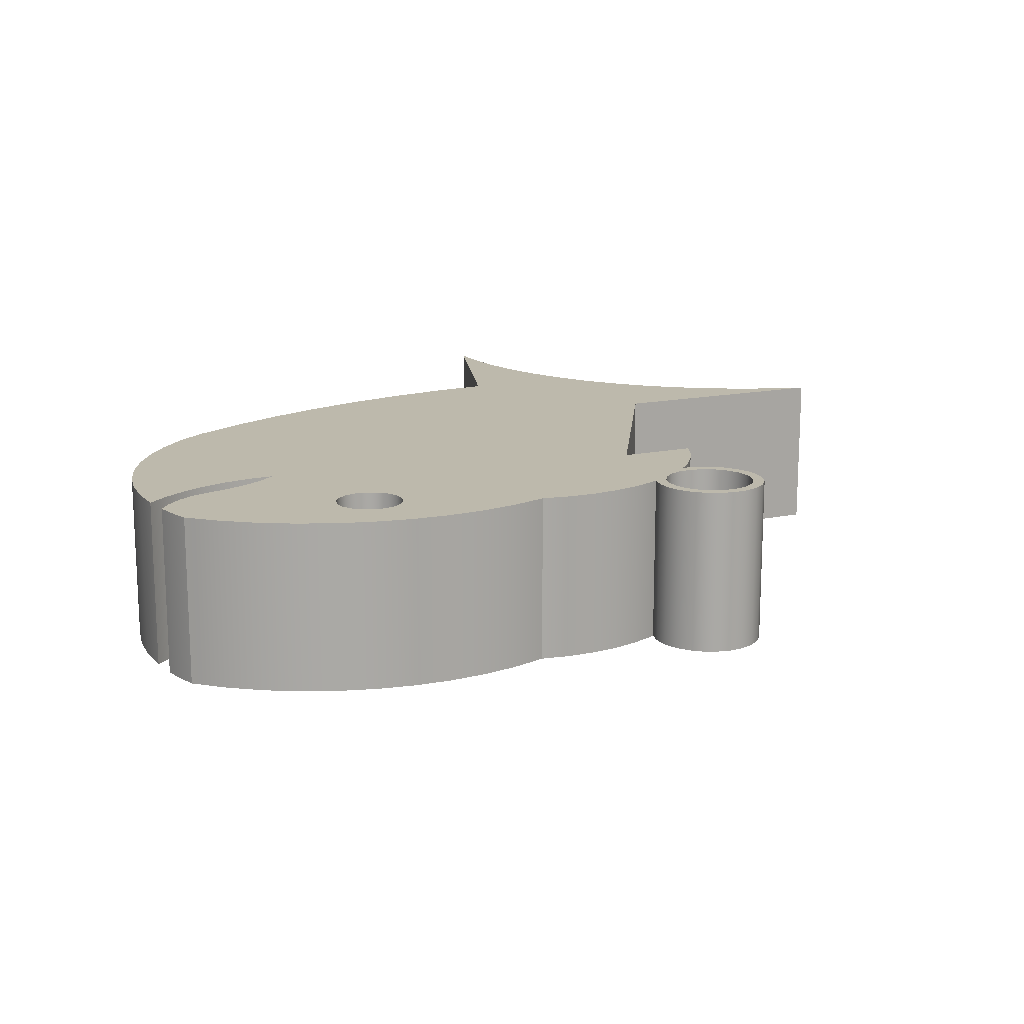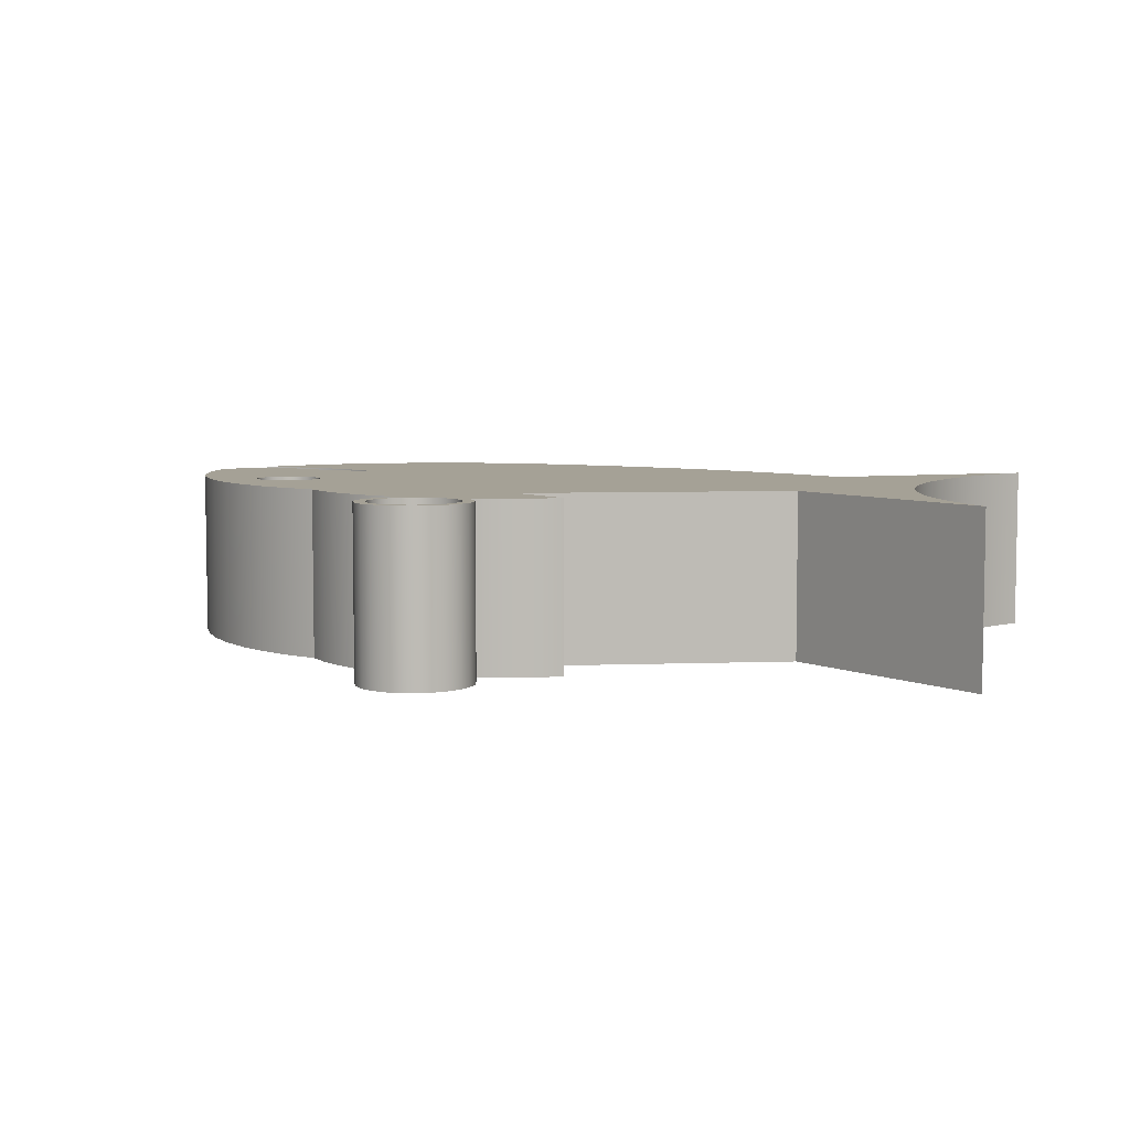
<metadata>
{"format":"obj","ext":"obj","renderer":"f3d","projection":"perspective","resolution":1024,"background":"white","views":[{"elev":15.0,"azim":119.6,"up":"+Z"},{"elev":6.1,"azim":-162.4,"up":"+Z"}]}
</metadata>
<code>
v 0.92 1.37 0
v 0.9236 1.394 0
v 0.9339 1.415 0
v 0.9501 1.433 0
v 0.9708 1.444 0
v 0.994 1.45 0
v 1.018 1.448 0
v 1.04 1.439 0
v 1.059 1.424 0
v 1.072 1.405 0
v 1.079 1.382 0
v 1.079 1.358 0
v 1.072 1.335 0
v 1.059 1.316 0
v 1.04 1.301 0
v 1.018 1.292 0
v 0.994 1.29 0
v 0.9708 1.296 0
v 0.9501 1.307 0
v 0.9339 1.325 0
v 0.9236 1.346 0
v 0.92 1.37 0.3
v 0.9236 1.346 0.3
v 0.9339 1.325 0.3
v 0.9501 1.307 0.3
v 0.9708 1.296 0.3
v 0.994 1.29 0.3
v 1.018 1.292 0.3
v 1.04 1.301 0.3
v 1.059 1.316 0.3
v 1.072 1.335 0.3
v 1.079 1.358 0.3
v 1.079 1.382 0.3
v 1.072 1.405 0.3
v 1.059 1.424 0.3
v 1.04 1.439 0.3
v 1.018 1.448 0.3
v 0.994 1.45 0.3
v 0.9708 1.444 0.3
v 0.9501 1.433 0.3
v 0.9339 1.415 0.3
v 0.9236 1.394 0.3
v 0.92 1.37 0
v 0.92 1.37 0.3
v 0.9409 1.289 0.3
v 0.9218 1.308 0.3
v 0.9082 1.33 0.3
v 0.901 1.356 0.3
v 0.9007 1.382 0.3
v 0.9074 1.408 0.3
v 0.9206 1.431 0.3
v 0.9392 1.449 0.3
v 0.9622 1.463 0.3
v 0.9878 1.469 0.3
v 1.014 1.469 0.3
v 1.04 1.462 0.3
v 1.062 1.448 0.3
v 1.081 1.429 0.3
v 1.093 1.406 0.3
v 1.099 1.38 0.3
v 1.099 1.354 0.3
v 1.091 1.328 0.3
v 1.077 1.306 0.3
v 1.057 1.288 0.3
v 1.057 1.288 0
v 1.077 1.306 0
v 1.091 1.328 0
v 1.099 1.354 0
v 1.099 1.38 0
v 1.093 1.406 0
v 1.081 1.429 0
v 1.062 1.448 0
v 1.04 1.462 0
v 1.014 1.469 0
v 0.9878 1.469 0
v 0.9622 1.463 0
v 0.9392 1.449 0
v 0.9206 1.431 0
v 0.9074 1.408 0
v 0.9007 1.382 0
v 0.901 1.356 0
v 0.9082 1.33 0
v 0.9218 1.308 0
v 0.9409 1.289 0
v 1.057 1.288 0
v 1.057 1.288 0.3
v 1.106 1.276 0.3
v 1.153 1.258 0.3
v 1.197 1.234 0.3
v 1.237 1.204 0.3
v 1.273 1.169 0.3
v 1.273 1.169 0
v 1.237 1.204 0
v 1.197 1.234 0
v 1.153 1.258 0
v 1.106 1.276 0
v 0.9409 1.289 0.3
v 0.9409 1.289 0
v 0.9005 1.281 0
v 0.8611 1.268 0
v 0.8235 1.251 0
v 0.788 1.23 0
v 0.788 1.23 0.3
v 0.8235 1.251 0.3
v 0.8611 1.268 0.3
v 0.9005 1.281 0.3
v 1.535 0.6272 0.3
v 1.497 0.6421 0.3
v 1.458 0.6519 0.3
v 1.417 0.6563 0.3
v 1.377 0.6555 0.3
v 1.377 0.6555 0
v 1.417 0.6563 0
v 1.458 0.6519 0
v 1.497 0.6421 0
v 1.535 0.6272 0
v 1.662 0.6295 0.3
v 1.631 0.6198 0.3
v 1.599 0.6162 0.3
v 1.567 0.6187 0.3
v 1.535 0.6272 0.3
v 1.535 0.6272 0
v 1.567 0.6187 0
v 1.599 0.6162 0
v 1.631 0.6198 0
v 1.662 0.6295 0
v 1.377 0.6555 0.3
v 1.416 0.6299 0.3
v 1.457 0.6096 0.3
v 1.501 0.5947 0.3
v 1.547 0.5856 0.3
v 1.593 0.5825 0.3
v 1.64 0.5853 0.3
v 1.64 0.5853 0
v 1.593 0.5825 0
v 1.547 0.5856 0
v 1.501 0.5947 0
v 1.457 0.6096 0
v 1.416 0.6299 0
v 1.377 0.6555 0
v 0.92 1.37 0.3
v 0.9236 1.394 0.3
v 0.9339 1.415 0.3
v 0.9501 1.433 0.3
v 0.9708 1.444 0.3
v 0.994 1.45 0.3
v 1.018 1.448 0.3
v 1.04 1.439 0.3
v 1.059 1.424 0.3
v 1.072 1.405 0.3
v 1.079 1.382 0.3
v 1.079 1.358 0.3
v 1.072 1.335 0.3
v 1.059 1.316 0.3
v 1.04 1.301 0.3
v 1.018 1.292 0.3
v 0.994 1.29 0.3
v 0.9708 1.296 0.3
v 0.9501 1.307 0.3
v 0.9339 1.325 0.3
v 0.9236 1.346 0.3
v 1.64 0.5853 0.3
v 1.593 0.5825 0.3
v 1.547 0.5856 0.3
v 1.501 0.5947 0.3
v 1.457 0.6096 0.3
v 1.416 0.6299 0.3
v 1.377 0.6555 0.3
v 1.417 0.6563 0.3
v 1.458 0.6519 0.3
v 1.497 0.6421 0.3
v 1.535 0.6272 0.3
v 1.567 0.6187 0.3
v 1.599 0.6162 0.3
v 1.631 0.6198 0.3
v 1.662 0.6295 0.3
v 1.672 0.6525 0.3
v 1.681 0.676 0.3
v 1.688 0.6998 0.3
v 1.675 0.7648 0.3
v 1.654 0.8279 0.3
v 1.627 0.8881 0.3
v 1.592 0.9446 0.3
v 1.551 0.9968 0.3
v 1.504 1.044 0.3
v 1.452 1.085 0.3
v 1.396 1.12 0.3
v 1.336 1.148 0.3
v 1.273 1.169 0.3
v 1.237 1.204 0.3
v 1.197 1.234 0.3
v 1.153 1.258 0.3
v 1.106 1.276 0.3
v 1.057 1.288 0.3
v 1.077 1.306 0.3
v 1.091 1.328 0.3
v 1.099 1.354 0.3
v 1.099 1.38 0.3
v 1.093 1.406 0.3
v 1.081 1.429 0.3
v 1.062 1.448 0.3
v 1.04 1.462 0.3
v 1.014 1.469 0.3
v 0.9878 1.469 0.3
v 0.9622 1.463 0.3
v 0.9392 1.449 0.3
v 0.9206 1.431 0.3
v 0.9074 1.408 0.3
v 0.9007 1.382 0.3
v 0.901 1.356 0.3
v 0.9082 1.33 0.3
v 0.9218 1.308 0.3
v 0.9409 1.289 0.3
v 0.9005 1.281 0.3
v 0.8611 1.268 0.3
v 0.8235 1.251 0.3
v 0.788 1.23 0.3
v 0.9 1.15 0.3
v 0.45 0.95 0.3
v 0.1 1.2 0.3
v 0.1447 1.142 0.3
v 0.1832 1.08 0.3
v 0.2151 1.014 0.3
v 0.24 0.9457 0.3
v 0.2578 0.8748 0.3
v 0.268 0.8024 0.3
v 0.2708 0.7294 0.3
v 0.266 0.6565 0.3
v 0.2538 0.5845 0.3
v 0.2341 0.5141 0.3
v 0.2073 0.4461 0.3
v 0.1736 0.3813 0.3
v 0.1334 0.3202 0.3
v 0.45 0.55 0.3
v 0.5435 0.4948 0.3
v 0.6408 0.4464 0.3
v 0.7412 0.405 0.3
v 0.8443 0.3708 0.3
v 0.9495 0.344 0.3
v 1.056 0.3247 0.3
v 1.164 0.3131 0.3
v 1.228 0.3159 0.3
v 1.291 0.3263 0.3
v 1.353 0.344 0.3
v 1.411 0.3689 0.3
v 1.467 0.4007 0.3
v 1.518 0.4387 0.3
v 1.564 0.4826 0.3
v 1.605 0.5317 0.3
v 1.498 0.9123 0.3
v 1.494 0.8919 0.3
v 1.484 0.874 0.3
v 1.468 0.8608 0.3
v 1.449 0.8537 0.3
v 1.428 0.8537 0.3
v 1.409 0.8608 0.3
v 1.393 0.874 0.3
v 1.382 0.8919 0.3
v 1.379 0.9123 0.3
v 1.382 0.9327 0.3
v 1.393 0.9506 0.3
v 1.409 0.9639 0.3
v 1.428 0.9709 0.3
v 1.449 0.9709 0.3
v 1.468 0.9639 0.3
v 1.484 0.9506 0.3
v 1.494 0.9327 0.3
v 1.662 0.6295 0.3
v 1.662 0.6295 0
v 1.672 0.6525 0
v 1.681 0.676 0
v 1.688 0.6998 0
v 1.688 0.6998 0.3
v 1.681 0.676 0.3
v 1.672 0.6525 0.3
v 1.498 0.9123 0.3
v 1.494 0.9327 0.3
v 1.484 0.9506 0.3
v 1.468 0.9639 0.3
v 1.449 0.9709 0.3
v 1.428 0.9709 0.3
v 1.409 0.9639 0.3
v 1.393 0.9506 0.3
v 1.382 0.9327 0.3
v 1.379 0.9123 0.3
v 1.382 0.8919 0.3
v 1.393 0.874 0.3
v 1.409 0.8608 0.3
v 1.428 0.8537 0.3
v 1.449 0.8537 0.3
v 1.468 0.8608 0.3
v 1.484 0.874 0.3
v 1.494 0.8919 0.3
v 1.498 0.9123 0
v 1.494 0.8919 0
v 1.484 0.874 0
v 1.468 0.8608 0
v 1.449 0.8537 0
v 1.428 0.8537 0
v 1.409 0.8608 0
v 1.393 0.874 0
v 1.382 0.8919 0
v 1.379 0.9123 0
v 1.382 0.9327 0
v 1.393 0.9506 0
v 1.409 0.9639 0
v 1.428 0.9709 0
v 1.449 0.9709 0
v 1.468 0.9639 0
v 1.484 0.9506 0
v 1.494 0.9327 0
v 1.498 0.9123 0.3
v 1.498 0.9123 0
v 0.1 1.2 0
v 0.1447 1.142 0
v 0.1832 1.08 0
v 0.2151 1.014 0
v 0.24 0.9457 0
v 0.2578 0.8748 0
v 0.268 0.8024 0
v 0.2708 0.7294 0
v 0.266 0.6565 0
v 0.2538 0.5845 0
v 0.2341 0.5141 0
v 0.2073 0.4461 0
v 0.1736 0.3813 0
v 0.1334 0.3202 0
v 0.1334 0.3202 0.3
v 0.1736 0.3813 0.3
v 0.2073 0.4461 0.3
v 0.2341 0.5141 0.3
v 0.2538 0.5845 0.3
v 0.266 0.6565 0.3
v 0.2708 0.7294 0.3
v 0.268 0.8024 0.3
v 0.2578 0.8748 0.3
v 0.24 0.9457 0.3
v 0.2151 1.014 0.3
v 0.1832 1.08 0.3
v 0.1447 1.142 0.3
v 0.1 1.2 0.3
v 0.45 0.95 0
v 0.1 1.2 0
v 0.1 1.2 0.3
v 0.45 0.95 0.3
v 0.9 1.15 0
v 0.45 0.95 0
v 0.45 0.95 0.3
v 0.9 1.15 0.3
v 0.788 1.23 0
v 0.9 1.15 0
v 0.9 1.15 0.3
v 0.788 1.23 0.3
v 1.688 0.6998 0
v 1.675 0.7648 0
v 1.654 0.8279 0
v 1.627 0.8881 0
v 1.592 0.9446 0
v 1.551 0.9968 0
v 1.504 1.044 0
v 1.452 1.085 0
v 1.396 1.12 0
v 1.336 1.148 0
v 1.273 1.169 0
v 1.273 1.169 0.3
v 1.336 1.148 0.3
v 1.396 1.12 0.3
v 1.452 1.085 0.3
v 1.504 1.044 0.3
v 1.551 0.9968 0.3
v 1.592 0.9446 0.3
v 1.627 0.8881 0.3
v 1.654 0.8279 0.3
v 1.675 0.7648 0.3
v 1.688 0.6998 0.3
v 1.64 0.5853 0
v 1.64 0.5853 0.3
v 1.605 0.5317 0.3
v 1.564 0.4826 0.3
v 1.518 0.4387 0.3
v 1.467 0.4007 0.3
v 1.411 0.3689 0.3
v 1.353 0.344 0.3
v 1.291 0.3263 0.3
v 1.228 0.3159 0.3
v 1.164 0.3131 0.3
v 1.164 0.3131 0
v 1.228 0.3159 0
v 1.291 0.3263 0
v 1.353 0.344 0
v 1.411 0.3689 0
v 1.467 0.4007 0
v 1.518 0.4387 0
v 1.564 0.4826 0
v 1.605 0.5317 0
v 0.45 0.55 0
v 0.5435 0.4948 0
v 0.6408 0.4464 0
v 0.7412 0.405 0
v 0.8443 0.3708 0
v 0.9495 0.344 0
v 1.056 0.3247 0
v 1.164 0.3131 0
v 1.164 0.3131 0.3
v 1.056 0.3247 0.3
v 0.9495 0.344 0.3
v 0.8443 0.3708 0.3
v 0.7412 0.405 0.3
v 0.6408 0.4464 0.3
v 0.5435 0.4948 0.3
v 0.45 0.55 0.3
v 0.1334 0.3202 0
v 0.45 0.55 0
v 0.45 0.55 0.3
v 0.1334 0.3202 0.3
v 0.92 1.37 0
v 0.9236 1.346 0
v 0.9339 1.325 0
v 0.9501 1.307 0
v 0.9708 1.296 0
v 0.994 1.29 0
v 1.018 1.292 0
v 1.04 1.301 0
v 1.059 1.316 0
v 1.072 1.335 0
v 1.079 1.358 0
v 1.079 1.382 0
v 1.072 1.405 0
v 1.059 1.424 0
v 1.04 1.439 0
v 1.018 1.448 0
v 0.994 1.45 0
v 0.9708 1.444 0
v 0.9501 1.433 0
v 0.9339 1.415 0
v 0.9236 1.394 0
v 1.377 0.6555 0
v 1.416 0.6299 0
v 1.457 0.6096 0
v 1.501 0.5947 0
v 1.547 0.5856 0
v 1.593 0.5825 0
v 1.64 0.5853 0
v 1.605 0.5317 0
v 1.564 0.4826 0
v 1.518 0.4387 0
v 1.467 0.4007 0
v 1.411 0.3689 0
v 1.353 0.344 0
v 1.291 0.3263 0
v 1.228 0.3159 0
v 1.164 0.3131 0
v 1.056 0.3247 0
v 0.9495 0.344 0
v 0.8443 0.3708 0
v 0.7412 0.405 0
v 0.6408 0.4464 0
v 0.5435 0.4948 0
v 0.45 0.55 0
v 0.1334 0.3202 0
v 0.1736 0.3813 0
v 0.2073 0.4461 0
v 0.2341 0.5141 0
v 0.2538 0.5845 0
v 0.266 0.6565 0
v 0.2708 0.7294 0
v 0.268 0.8024 0
v 0.2578 0.8748 0
v 0.24 0.9457 0
v 0.2151 1.014 0
v 0.1832 1.08 0
v 0.1447 1.142 0
v 0.1 1.2 0
v 0.45 0.95 0
v 0.9 1.15 0
v 0.788 1.23 0
v 0.8235 1.251 0
v 0.8611 1.268 0
v 0.9005 1.281 0
v 0.9409 1.289 0
v 0.9218 1.308 0
v 0.9082 1.33 0
v 0.901 1.356 0
v 0.9007 1.382 0
v 0.9074 1.408 0
v 0.9206 1.431 0
v 0.9392 1.449 0
v 0.9622 1.463 0
v 0.9878 1.469 0
v 1.014 1.469 0
v 1.04 1.462 0
v 1.062 1.448 0
v 1.081 1.429 0
v 1.093 1.406 0
v 1.099 1.38 0
v 1.099 1.354 0
v 1.091 1.328 0
v 1.077 1.306 0
v 1.057 1.288 0
v 1.106 1.276 0
v 1.153 1.258 0
v 1.197 1.234 0
v 1.237 1.204 0
v 1.273 1.169 0
v 1.336 1.148 0
v 1.396 1.12 0
v 1.452 1.085 0
v 1.504 1.044 0
v 1.551 0.9968 0
v 1.592 0.9446 0
v 1.627 0.8881 0
v 1.654 0.8279 0
v 1.675 0.7648 0
v 1.688 0.6998 0
v 1.681 0.676 0
v 1.672 0.6525 0
v 1.662 0.6295 0
v 1.631 0.6198 0
v 1.599 0.6162 0
v 1.567 0.6187 0
v 1.535 0.6272 0
v 1.497 0.6421 0
v 1.458 0.6519 0
v 1.417 0.6563 0
v 1.498 0.9123 0
v 1.494 0.9327 0
v 1.484 0.9506 0
v 1.468 0.9639 0
v 1.449 0.9709 0
v 1.428 0.9709 0
v 1.409 0.9639 0
v 1.393 0.9506 0
v 1.382 0.9327 0
v 1.379 0.9123 0
v 1.382 0.8919 0
v 1.393 0.874 0
v 1.409 0.8608 0
v 1.428 0.8537 0
v 1.449 0.8537 0
v 1.468 0.8608 0
v 1.484 0.874 0
v 1.494 0.8919 0
g 117ab792-e2c0-11ea-96b3-54bf646e7e1f
f 2 42 1
f 1 42 44
f 43 22 21
f 21 22 23
f 21 23 20
f 20 23 24
f 20 24 19
f 19 24 25
f 19 25 18
f 18 25 26
f 18 26 17
f 17 26 27
f 17 27 16
f 16 27 28
f 16 28 15
f 15 28 29
f 15 29 14
f 14 29 30
f 14 30 13
f 13 30 31
f 13 31 12
f 12 31 32
f 12 32 11
f 11 32 33
f 11 33 10
f 10 33 34
f 10 34 9
f 9 34 35
f 9 35 8
f 8 35 36
f 8 36 7
f 7 36 37
f 7 37 6
f 6 37 38
f 6 38 5
f 5 38 39
f 5 39 4
f 4 39 40
f 4 40 3
f 3 40 41
f 3 41 2
f 2 41 42
g 10cc206e-e2c0-11ea-93eb-54bf646e7e1f
f 84 45 83
f 83 45 46
f 83 46 47
f 83 47 82
f 82 47 48
f 82 48 81
f 81 48 49
f 81 49 80
f 80 49 50
f 80 50 79
f 79 50 51
f 79 51 78
f 78 51 52
f 78 52 77
f 77 52 53
f 77 53 76
f 76 53 54
f 76 54 75
f 75 54 55
f 75 55 74
f 74 55 56
f 74 56 73
f 73 56 57
f 73 57 72
f 72 57 58
f 72 58 71
f 71 58 59
f 71 59 70
f 70 59 60
f 70 60 69
f 69 60 61
f 69 61 68
f 68 61 62
f 68 62 67
f 67 62 63
f 67 63 66
f 66 63 65
f 65 63 64
g 47864079-d628-3c70-9a7e-f6f386d282fe
f 85 86 96
f 96 86 87
f 96 87 95
f 95 87 88
f 95 88 94
f 94 88 89
f 94 89 93
f 93 89 90
f 93 90 92
f 92 90 91
g 0f12ebae-e2c0-11ea-90d4-54bf646e7e1f
f 97 98 106
f 106 98 99
f 106 99 100
f 106 100 105
f 105 100 101
f 105 101 104
f 104 101 103
f 103 101 102
g 102307cc-e2c0-11ea-a046-54bf646e7e1f
f 116 107 115
f 115 107 108
f 115 108 114
f 114 108 109
f 114 109 113
f 113 109 110
f 113 110 112
f 112 110 111
g 10241952-e2c0-11ea-90f5-54bf646e7e1f
f 126 117 125
f 125 117 118
f 125 118 124
f 124 118 119
f 124 119 123
f 123 119 120
f 123 120 122
f 122 120 121
g 102551dc-e2c0-11ea-847c-54bf646e7e1f
f 140 127 139
f 139 127 128
f 139 128 138
f 138 128 129
f 138 129 137
f 137 129 130
f 137 130 136
f 136 130 131
f 136 131 135
f 135 131 132
f 135 132 134
f 134 132 133
g 0f1535a8-e2c0-11ea-a4be-54bf646e7e1f
f 142 209 141
f 141 209 210
f 141 210 161
f 161 210 211
f 161 211 160
f 160 211 212
f 160 212 159
f 159 212 213
f 159 213 158
f 158 213 157
f 157 213 218
f 157 218 156
f 156 218 194
f 156 194 155
f 155 194 154
f 154 194 195
f 154 195 153
f 153 195 196
f 153 196 197
f 209 142 208
f 208 142 143
f 208 143 207
f 207 143 144
f 207 144 206
f 206 144 145
f 206 145 205
f 205 145 204
f 204 145 146
f 204 146 203
f 203 146 147
f 203 147 202
f 202 147 148
f 202 148 201
f 201 148 149
f 201 149 200
f 200 149 150
f 200 150 199
f 199 150 151
f 199 151 198
f 198 151 152
f 198 152 197
f 197 152 153
f 162 163 249
f 249 163 164
f 249 164 248
f 248 164 165
f 248 165 247
f 247 165 166
f 247 166 246
f 246 166 167
f 246 167 245
f 245 167 244
f 244 167 168
f 244 168 243
f 243 168 242
f 242 168 241
f 241 168 240
f 240 168 239
f 239 168 238
f 238 168 237
f 237 168 218
f 237 218 236
f 236 218 219
f 236 219 235
f 235 219 234
f 234 219 227
f 234 227 228
f 169 255 168
f 168 255 256
f 168 256 257
f 255 169 254
f 254 169 170
f 254 170 253
f 253 170 171
f 253 171 180
f 180 171 172
f 180 172 179
f 179 172 178
f 178 172 173
f 178 173 174
f 178 174 177
f 177 174 175
f 177 175 176
f 180 181 253
f 253 181 252
f 252 181 182
f 252 182 251
f 251 182 250
f 250 182 183
f 250 183 267
f 267 183 184
f 267 184 266
f 266 184 265
f 265 184 185
f 265 185 264
f 264 185 263
f 263 185 186
f 263 186 262
f 262 186 187
f 262 187 261
f 261 187 188
f 261 188 189
f 190 218 189
f 189 218 260
f 189 260 261
f 190 191 218
f 218 191 192
f 218 192 193
f 193 194 218
f 213 214 218
f 218 214 215
f 218 215 216
f 216 217 218
f 220 221 219
f 219 221 222
f 219 222 223
f 223 224 219
f 219 224 225
f 219 225 226
f 226 227 219
f 228 229 234
f 234 229 230
f 234 230 231
f 231 232 234
f 234 232 233
f 257 258 168
f 168 258 218
f 258 259 218
f 218 259 260
g 083bc6e7-ee46-314c-8702-3e312e28522a
f 268 269 275
f 275 269 270
f 275 270 271
f 272 273 271
f 271 273 274
f 271 274 275
g 0f958eca-e2c0-11ea-acf1-54bf646e7e1f
f 277 311 276
f 276 311 313
f 312 294 293
f 293 294 295
f 293 295 292
f 292 295 296
f 292 296 291
f 291 296 297
f 291 297 290
f 290 297 298
f 290 298 289
f 289 298 299
f 289 299 288
f 288 299 300
f 288 300 287
f 287 300 301
f 287 301 286
f 286 301 302
f 286 302 285
f 285 302 303
f 285 303 284
f 284 303 304
f 284 304 283
f 283 304 305
f 283 305 282
f 282 305 306
f 282 306 281
f 281 306 307
f 281 307 280
f 280 307 308
f 280 308 279
f 279 308 309
f 279 309 278
f 278 309 310
f 278 310 277
f 277 310 311
g 0f10ef92-e2c0-11ea-8fdd-54bf646e7e1f
f 341 314 340
f 340 314 315
f 340 315 339
f 339 315 316
f 339 316 338
f 338 316 317
f 338 317 337
f 337 317 318
f 337 318 336
f 336 318 319
f 336 319 335
f 335 319 320
f 335 320 334
f 334 320 321
f 334 321 333
f 333 321 322
f 333 322 332
f 332 322 323
f 332 323 331
f 331 323 324
f 331 324 330
f 330 324 325
f 330 325 329
f 329 325 326
f 329 326 328
f 328 326 327
g 0f1164f6-e2c0-11ea-818d-54bf646e7e1f
f 342 343 345
f 345 343 344
g 0f11da2c-e2c0-11ea-8e4d-54bf646e7e1f
f 346 347 349
f 349 347 348
g 0f124f2e-e2c0-11ea-8d99-54bf646e7e1f
f 350 351 353
f 353 351 352
g 0f1339d0-e2c0-11ea-8492-54bf646e7e1f
f 375 354 374
f 374 354 355
f 374 355 373
f 373 355 356
f 373 356 372
f 372 356 357
f 372 357 371
f 371 357 358
f 371 358 370
f 370 358 359
f 370 359 369
f 369 359 360
f 369 360 368
f 368 360 361
f 368 361 367
f 367 361 362
f 367 362 366
f 366 362 363
f 366 363 365
f 365 363 364
g 0f13af06-e2c0-11ea-90d2-54bf646e7e1f
f 376 377 395
f 395 377 378
f 395 378 394
f 394 378 379
f 394 379 393
f 393 379 380
f 393 380 392
f 392 380 381
f 392 381 391
f 391 381 382
f 391 382 390
f 390 382 383
f 390 383 389
f 389 383 384
f 389 384 388
f 388 384 385
f 388 385 387
f 387 385 386
g 0f144b4c-e2c0-11ea-bead-54bf646e7e1f
f 411 396 410
f 410 396 397
f 410 397 409
f 409 397 398
f 409 398 408
f 408 398 399
f 408 399 407
f 407 399 400
f 407 400 406
f 406 400 401
f 406 401 405
f 405 401 402
f 405 402 404
f 404 402 403
g 0f14c080-e2c0-11ea-8d6f-54bf646e7e1f
f 412 413 415
f 415 413 414
g 0f15d1fe-e2c0-11ea-a164-54bf646e7e1f
f 417 483 416
f 416 483 484
f 416 484 436
f 436 484 485
f 436 485 435
f 435 485 486
f 435 486 434
f 434 486 487
f 434 487 433
f 433 487 488
f 433 488 489
f 483 417 482
f 482 417 418
f 482 418 481
f 481 418 419
f 481 419 480
f 480 419 420
f 480 420 421
f 480 421 475
f 475 421 422
f 475 422 499
f 499 422 423
f 499 423 424
f 499 424 498
f 498 424 425
f 498 425 497
f 497 425 496
f 496 425 426
f 496 426 495
f 495 426 427
f 495 427 494
f 494 427 428
f 494 428 493
f 493 428 429
f 493 429 492
f 492 429 430
f 492 430 491
f 491 430 431
f 491 431 490
f 490 431 432
f 490 432 489
f 489 432 433
f 438 449 437
f 437 449 450
f 437 450 451
f 439 447 438
f 438 447 448
f 438 448 449
f 447 439 446
f 446 439 440
f 446 440 445
f 445 440 441
f 445 441 444
f 444 441 442
f 444 442 443
f 451 452 437
f 437 452 453
f 437 453 454
f 454 455 437
f 437 455 456
f 437 456 475
f 475 456 457
f 475 457 474
f 474 457 458
f 474 458 459
f 460 461 459
f 459 461 462
f 459 462 463
f 463 464 459
f 459 464 465
f 459 465 466
f 459 466 474
f 474 466 467
f 474 467 468
f 468 469 474
f 474 469 470
f 474 470 471
f 471 472 474
f 474 472 473
f 476 477 475
f 475 477 478
f 475 478 479
f 479 480 475
f 499 500 475
f 475 500 501
f 475 501 502
f 502 503 475
f 475 503 504
f 475 504 533
f 533 504 532
f 532 504 505
f 532 505 506
f 532 506 531
f 531 506 507
f 531 507 530
f 530 507 508
f 530 508 529
f 529 508 528
f 528 508 509
f 528 509 527
f 527 509 526
f 526 509 510
f 526 510 525
f 525 510 511
f 525 511 542
f 542 511 541
f 541 511 512
f 541 512 540
f 540 512 513
f 540 513 522
f 522 513 521
f 521 513 514
f 521 514 515
f 516 519 515
f 515 519 520
f 515 520 521
f 517 518 516
f 516 518 519
f 522 523 540
f 540 523 539
f 539 523 524
f 539 524 538
f 538 524 437
f 538 437 537
f 537 437 536
f 536 437 535
f 535 437 475
f 535 475 534
f 534 475 533

</code>
